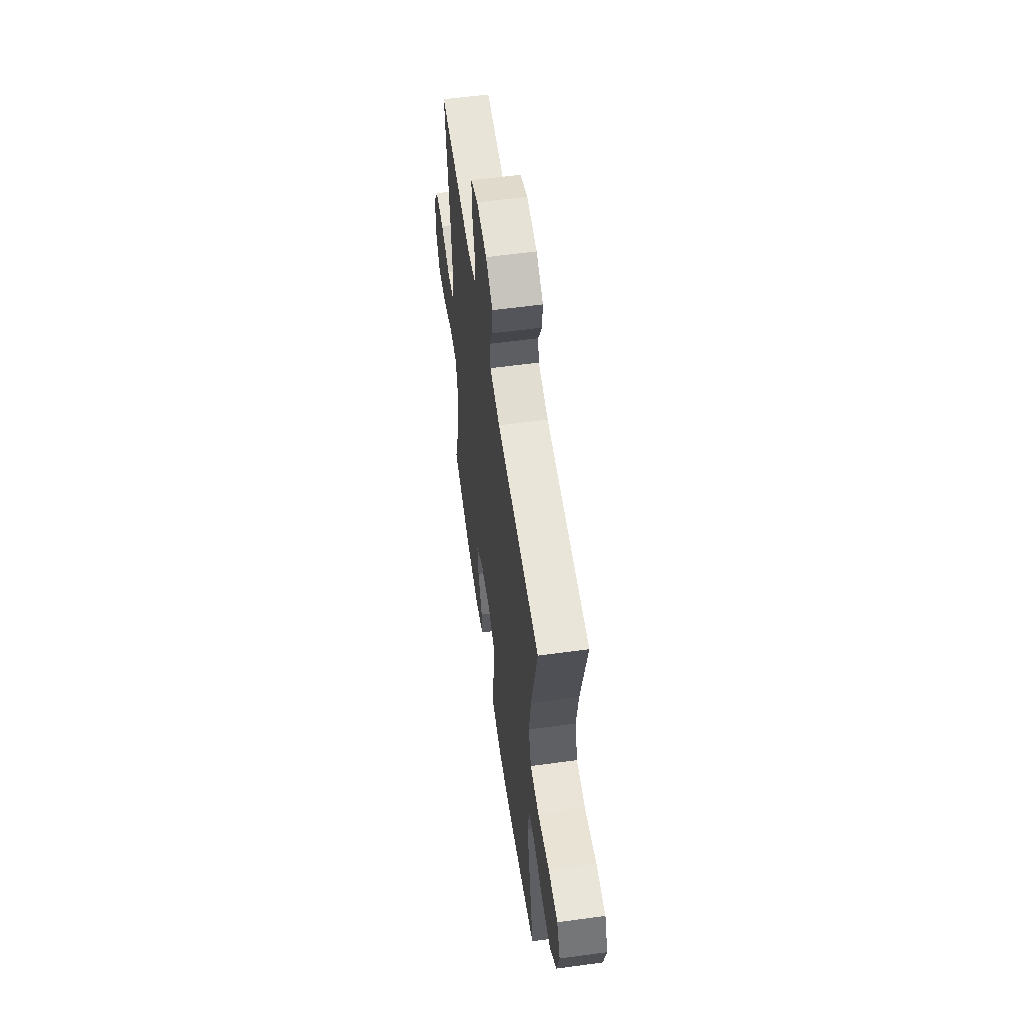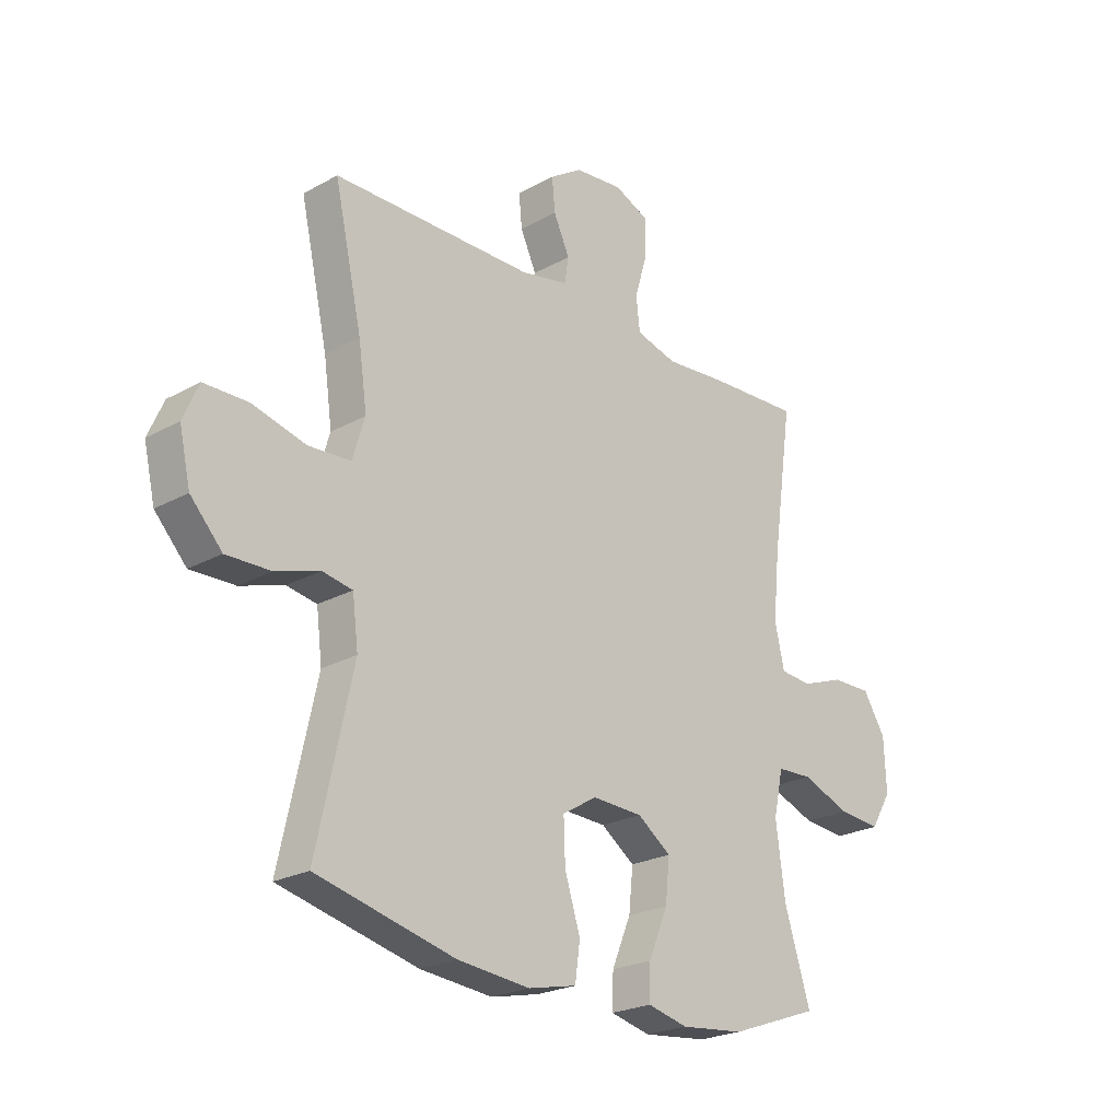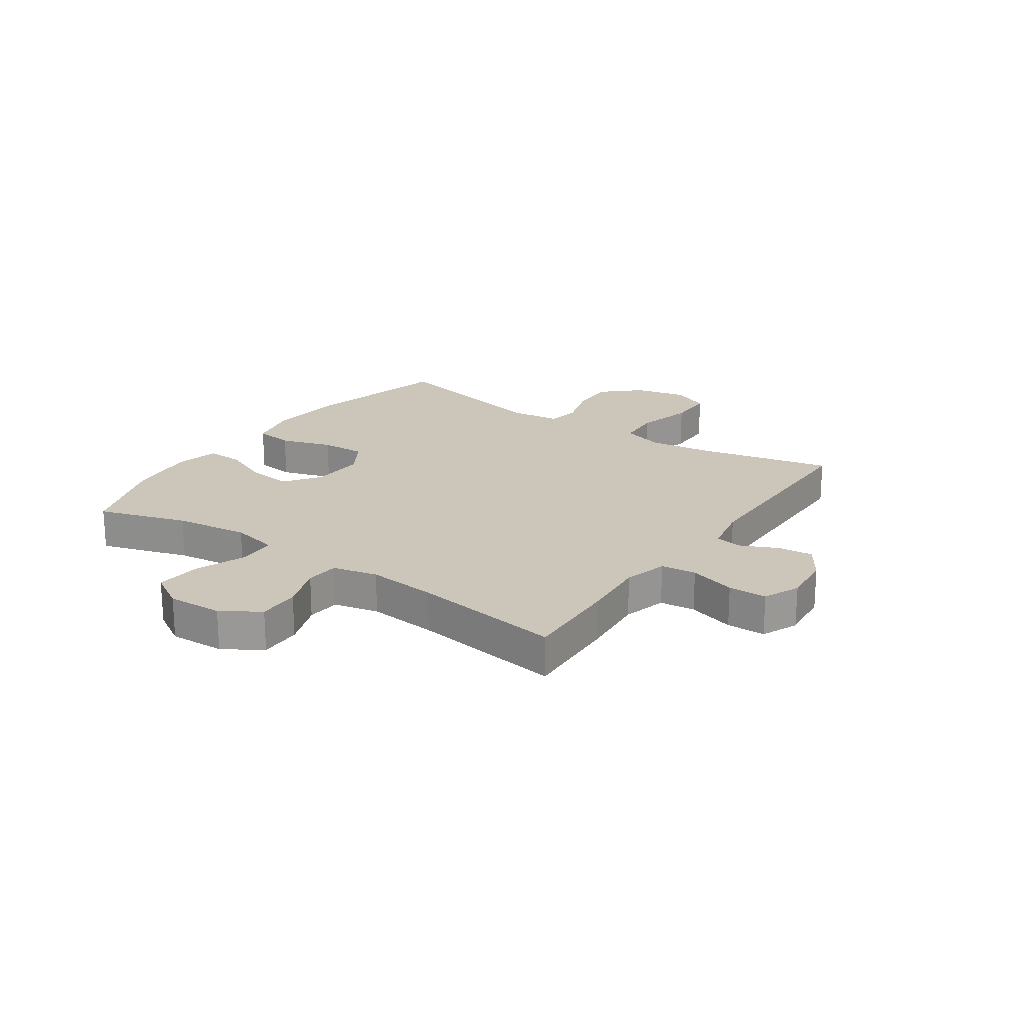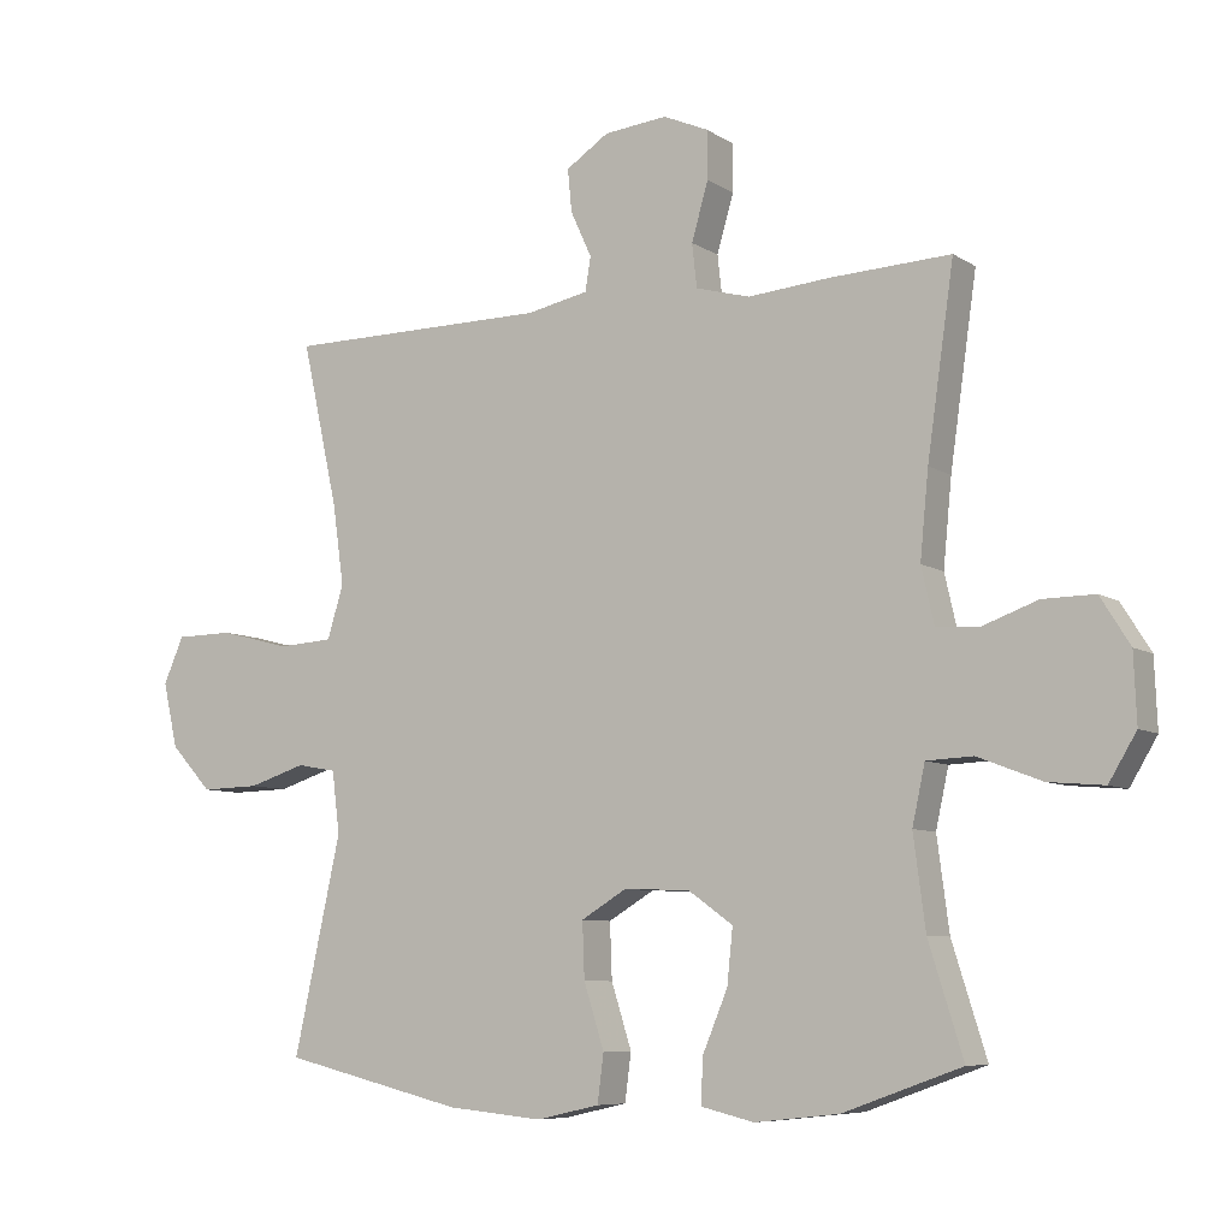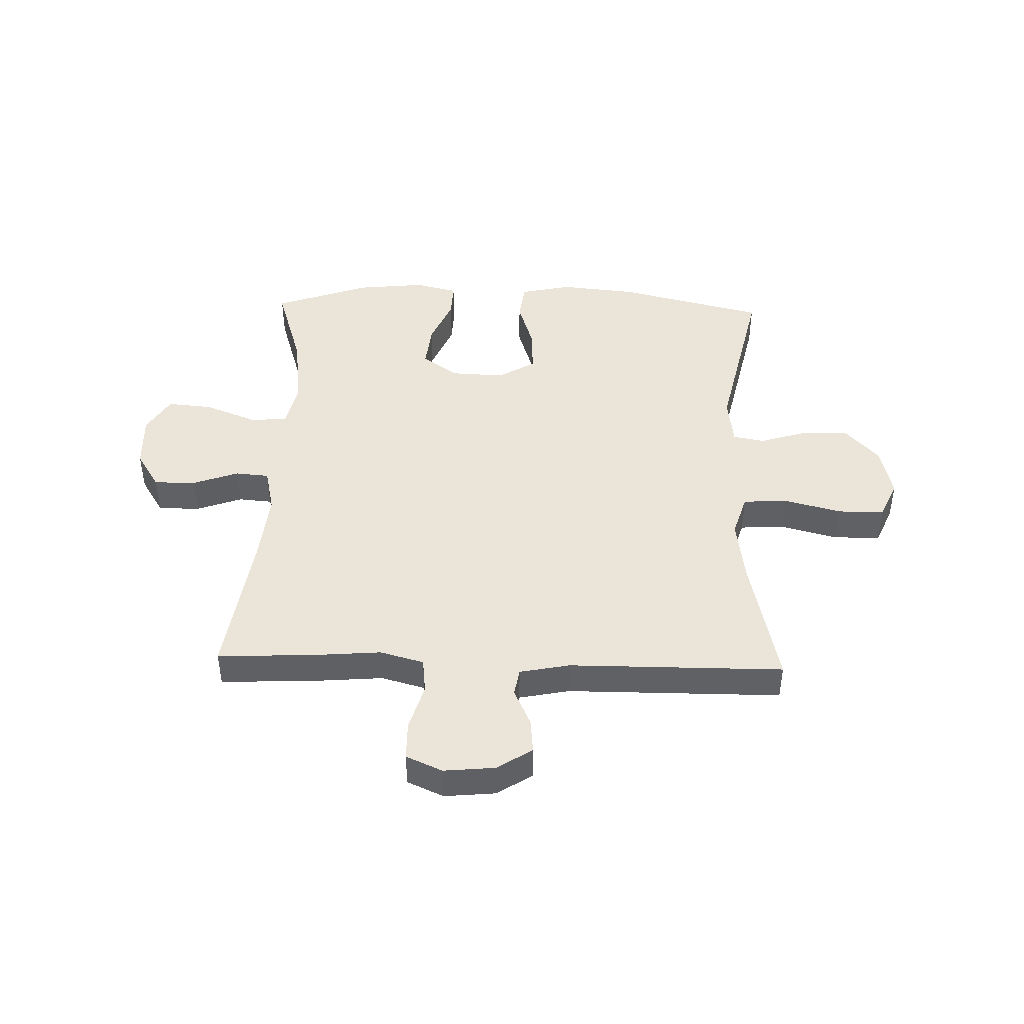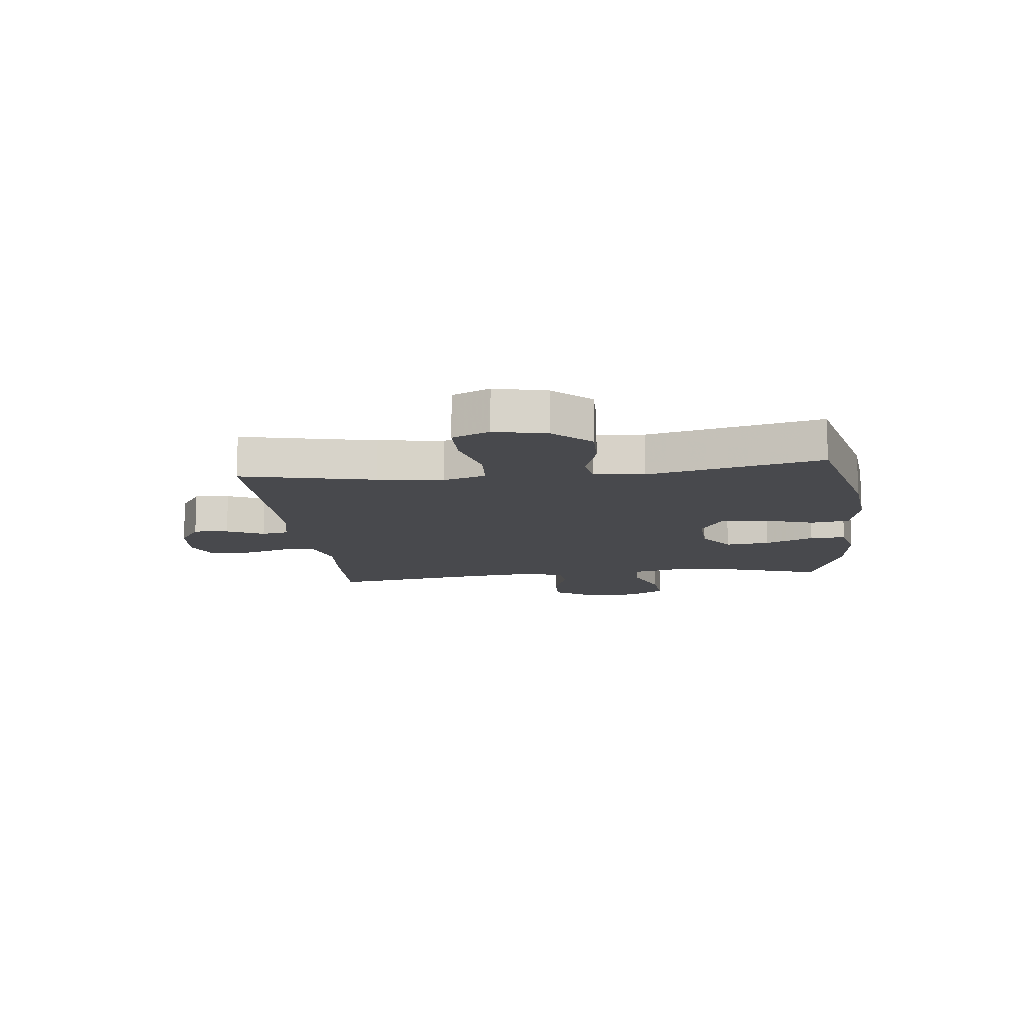
<metadata>
{"format":"obj","ext":"obj","renderer":"f3d","projection":"perspective","resolution":1024,"background":"white","views":[{"elev":57.7,"azim":81.9,"up":"+Z"},{"elev":-23.3,"azim":133.0,"up":"+Z"},{"elev":21.0,"azim":-55.4,"up":"+Y"},{"elev":-7.6,"azim":-149.3,"up":"+Z"},{"elev":44.5,"azim":1.8,"up":"+Y"},{"elev":-12.5,"azim":96.7,"up":"+Y"}]}
</metadata>
<code>
v -0.5 0.07 0.5
v -0.329 0.07 0.492
v -0.212 0.07 0.482
v -0.135 0.07 0.503
v -0.128 0.07 0.565
v -0.152 0.07 0.647
v -0.151 0.07 0.715
v -0.087 0.07 0.743
v 0.003 0.07 0.734
v 0.064 0.07 0.694
v 0.058 0.07 0.633
v 0.028 0.07 0.568
v 0.036 0.07 0.52
v 0.124 0.07 0.502
v 0.5 0.07 0.5
v 0.448 0.07 0.266
v 0.432 0.07 0.152
v 0.455 0.07 0.077
v 0.533 0.07 0.072
v 0.634 0.07 0.098
v 0.716 0.07 0.097
v 0.745 0.07 0.031
v 0.724 0.07 -0.061
v 0.665 0.07 -0.125
v 0.582 0.07 -0.123
v 0.5 0.07 -0.097
v 0.444 0.07 -0.107
v 0.433 0.07 -0.195
v 0.5 0.07 -0.5
v 0.241 0.07 -0.563
v 0.106 0.07 -0.576
v 0.016 0.07 -0.556
v 0.007 0.07 -0.488
v 0.036 0.07 -0.397
v 0.039 0.07 -0.318
v -0.026 0.07 -0.279
v -0.12 0.07 -0.283
v -0.183 0.07 -0.328
v -0.175 0.07 -0.406
v -0.139 0.07 -0.492
v -0.137 0.07 -0.555
v -0.212 0.07 -0.573
v -0.332 0.07 -0.56
v -0.5 0.07 -0.5
v -0.451 0.07 -0.344
v -0.434 0.07 -0.214
v -0.452 0.07 -0.131
v -0.518 0.07 -0.128
v -0.609 0.07 -0.163
v -0.688 0.07 -0.17
v -0.727 0.07 -0.105
v -0.723 0.07 -0.008
v -0.681 0.07 0.059
v -0.607 0.07 0.058
v -0.527 0.07 0.029
v -0.468 0.07 0.034
v -0.45 0.07 0.113
v -0.462 0.07 0.235
v -0.5 0 0.5
v -0.329 0 0.492
v -0.212 0 0.482
v -0.135 0 0.503
v -0.128 0 0.565
v -0.152 0 0.647
v -0.151 0 0.715
v -0.087 0 0.743
v 0.003 0 0.734
v 0.064 0 0.694
v 0.058 0 0.633
v 0.028 0 0.568
v 0.036 0 0.52
v 0.124 0 0.502
v 0.5 0 0.5
v 0.448 0 0.266
v 0.432 0 0.152
v 0.455 0 0.077
v 0.533 0 0.072
v 0.634 0 0.098
v 0.716 0 0.097
v 0.745 0 0.031
v 0.724 0 -0.061
v 0.665 0 -0.125
v 0.582 0 -0.123
v 0.5 0 -0.097
v 0.444 0 -0.107
v 0.433 0 -0.195
v 0.5 0 -0.5
v 0.241 0 -0.563
v 0.106 0 -0.576
v 0.016 0 -0.556
v 0.007 0 -0.488
v 0.036 0 -0.397
v 0.039 0 -0.318
v -0.026 0 -0.279
v -0.12 0 -0.283
v -0.183 0 -0.328
v -0.175 0 -0.406
v -0.139 0 -0.492
v -0.137 0 -0.555
v -0.212 0 -0.573
v -0.332 0 -0.56
v -0.5 0 -0.5
v -0.451 0 -0.344
v -0.434 0 -0.214
v -0.452 0 -0.131
v -0.518 0 -0.128
v -0.609 0 -0.163
v -0.688 0 -0.17
v -0.727 0 -0.105
v -0.723 0 -0.008
v -0.681 0 0.059
v -0.607 0 0.058
v -0.527 0 0.029
v -0.468 0 0.034
v -0.45 0 0.113
v -0.462 0 0.235
f 52 53 54 55
f 52 55 56
f 51 52 56
f 48 49 50 51
f 47 48 51 56
f 46 47 56 57
f 42 43 44 45
f 42 45 46
f 39 40 41 42
f 38 39 42 46
f 37 38 46 57
f 31 32 33 34
f 31 34 35
f 28 29 30 31
f 27 28 31 35
f 23 24 25 26
f 21 22 23 26
f 19 20 21 26
f 18 19 26 27
f 17 18 27 35
f 14 15 16
f 13 14 16 17
f 9 10 11 12
f 7 8 9 12
f 5 6 7 12
f 4 5 12 13
f 3 4 13 17
f 58 1 2 3
f 36 37 57 58
f 35 36 58
f 3 17 35 58
f 113 112 111 110
f 114 113 110
f 114 110 109
f 109 108 107 106
f 114 109 106 105
f 115 114 105 104
f 103 102 101 100
f 104 103 100
f 100 99 98 97
f 104 100 97 96
f 115 104 96 95
f 92 91 90 89
f 93 92 89
f 89 88 87 86
f 93 89 86 85
f 84 83 82 81
f 84 81 80 79
f 84 79 78 77
f 85 84 77 76
f 93 85 76 75
f 74 73 72
f 75 74 72 71
f 70 69 68 67
f 70 67 66 65
f 70 65 64 63
f 71 70 63 62
f 75 71 62 61
f 61 60 59 116
f 116 115 95 94
f 116 94 93
f 116 93 75 61
f 1 59 60 2
f 2 60 61 3
f 3 61 62 4
f 4 62 63 5
f 5 63 64 6
f 6 64 65 7
f 7 65 66 8
f 8 66 67 9
f 9 67 68 10
f 10 68 69 11
f 11 69 70 12
f 12 70 71 13
f 13 71 72 14
f 14 72 73 15
f 15 73 74 16
f 16 74 75 17
f 17 75 76 18
f 18 76 77 19
f 19 77 78 20
f 20 78 79 21
f 21 79 80 22
f 22 80 81 23
f 23 81 82 24
f 24 82 83 25
f 25 83 84 26
f 26 84 85 27
f 27 85 86 28
f 28 86 87 29
f 29 87 88 30
f 30 88 89 31
f 31 89 90 32
f 32 90 91 33
f 33 91 92 34
f 34 92 93 35
f 35 93 94 36
f 36 94 95 37
f 37 95 96 38
f 38 96 97 39
f 39 97 98 40
f 40 98 99 41
f 41 99 100 42
f 42 100 101 43
f 43 101 102 44
f 44 102 103 45
f 45 103 104 46
f 46 104 105 47
f 47 105 106 48
f 48 106 107 49
f 49 107 108 50
f 50 108 109 51
f 51 109 110 52
f 52 110 111 53
f 53 111 112 54
f 54 112 113 55
f 55 113 114 56
f 56 114 115 57
f 57 115 116 58
f 58 116 59 1

</code>
